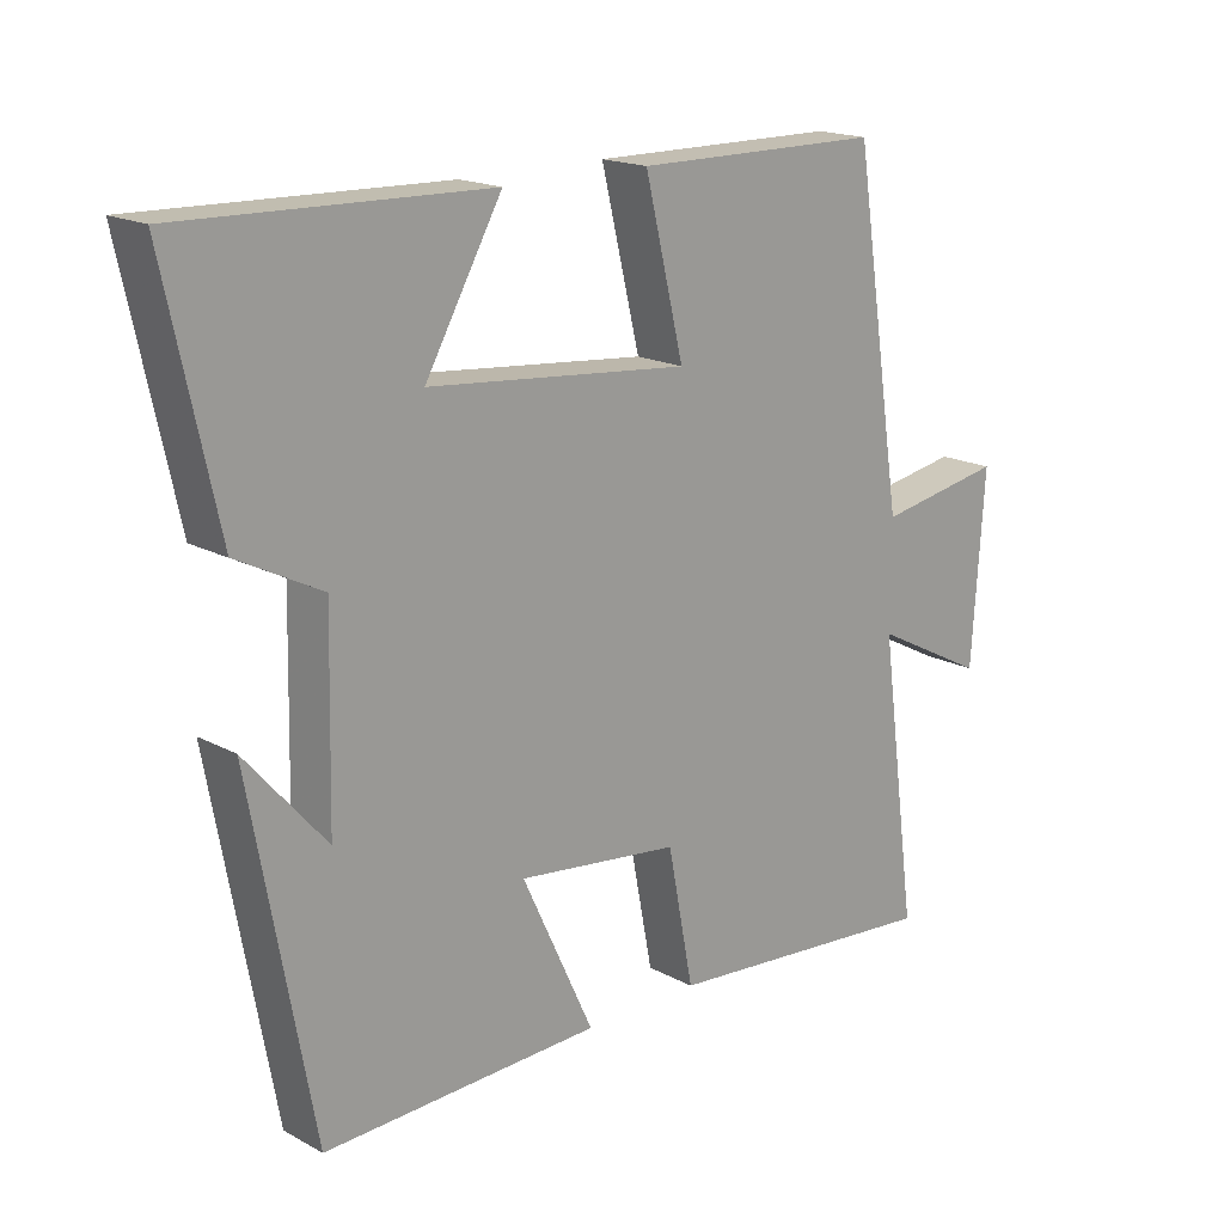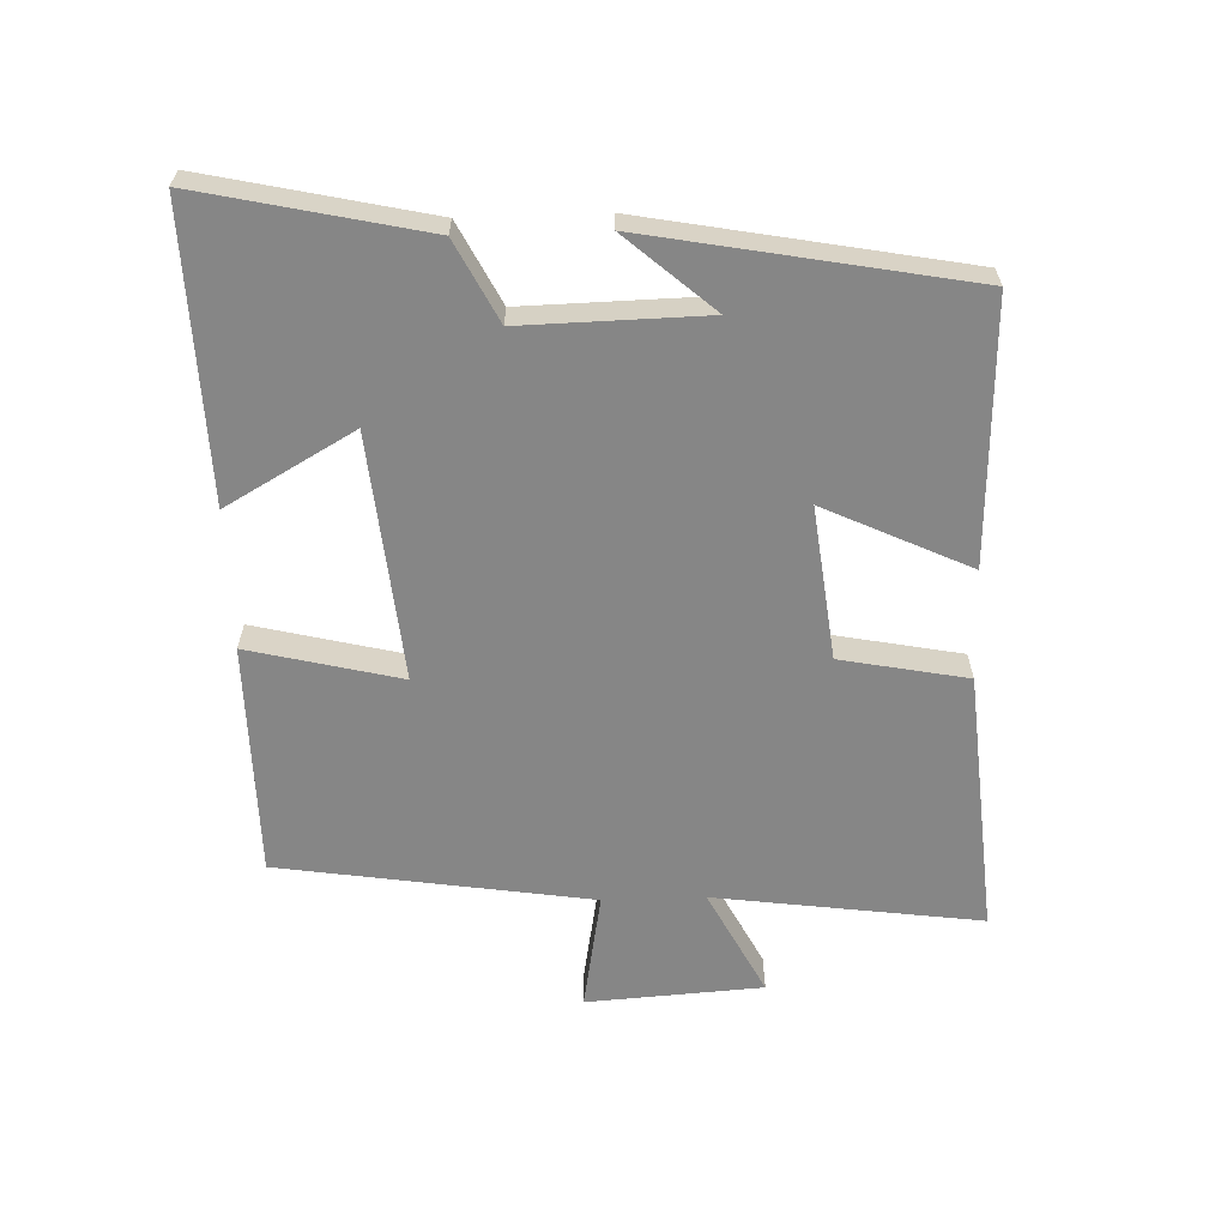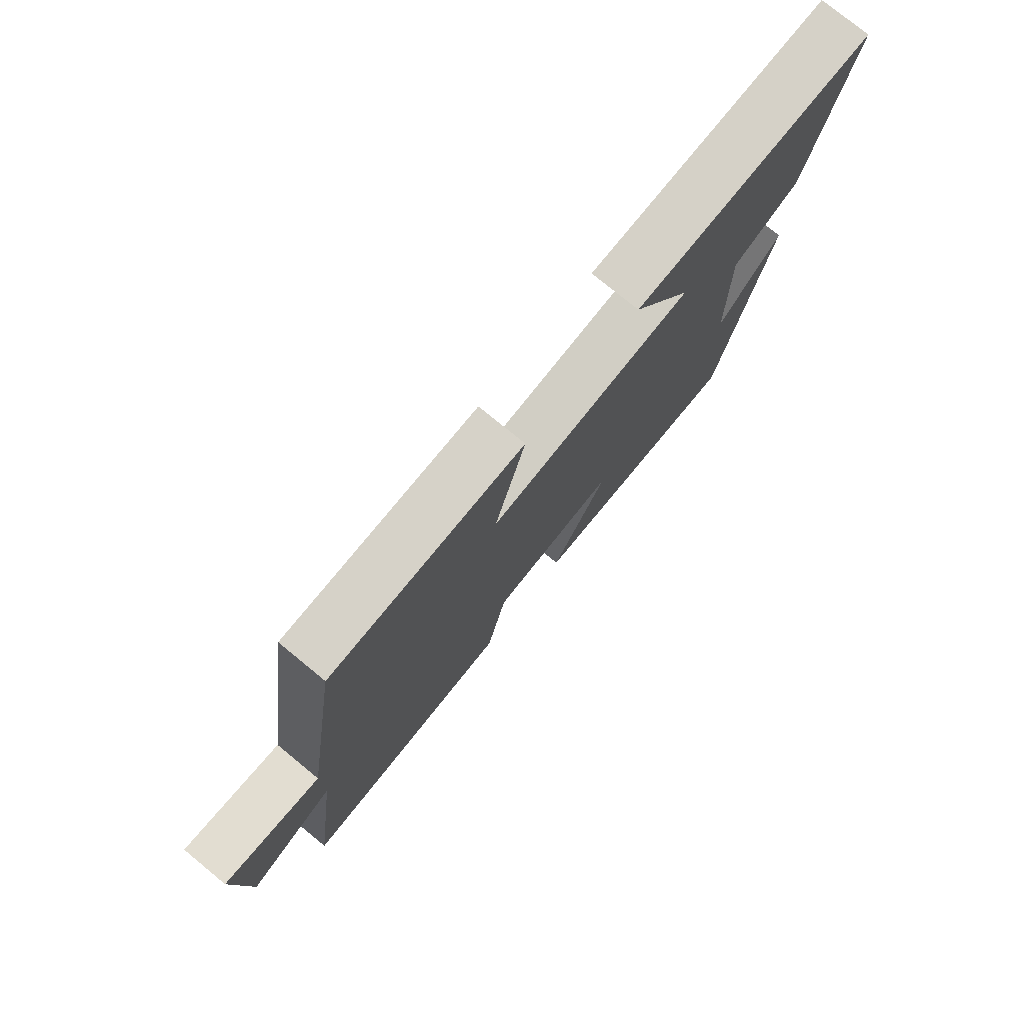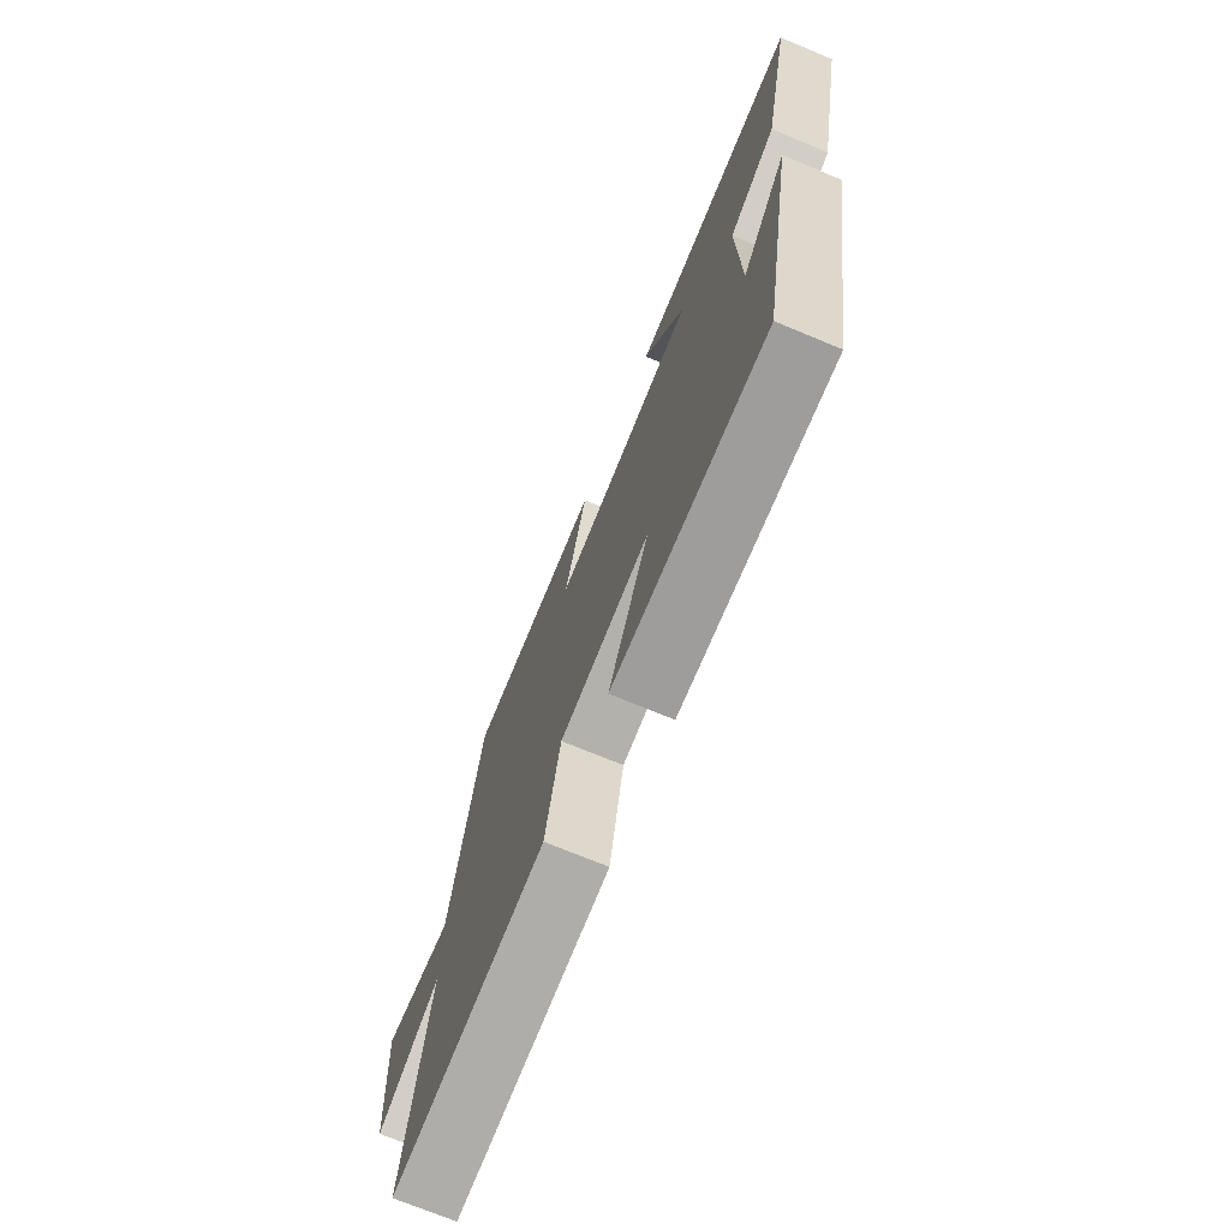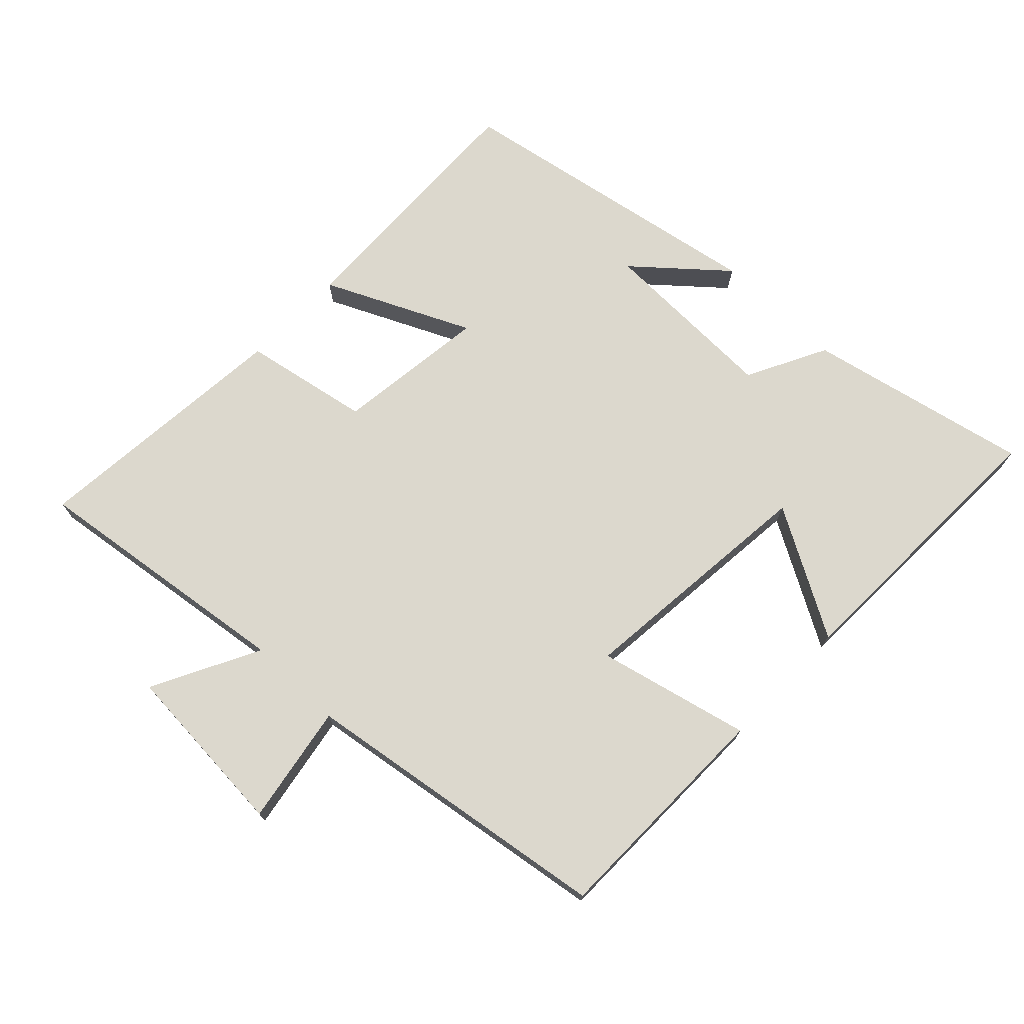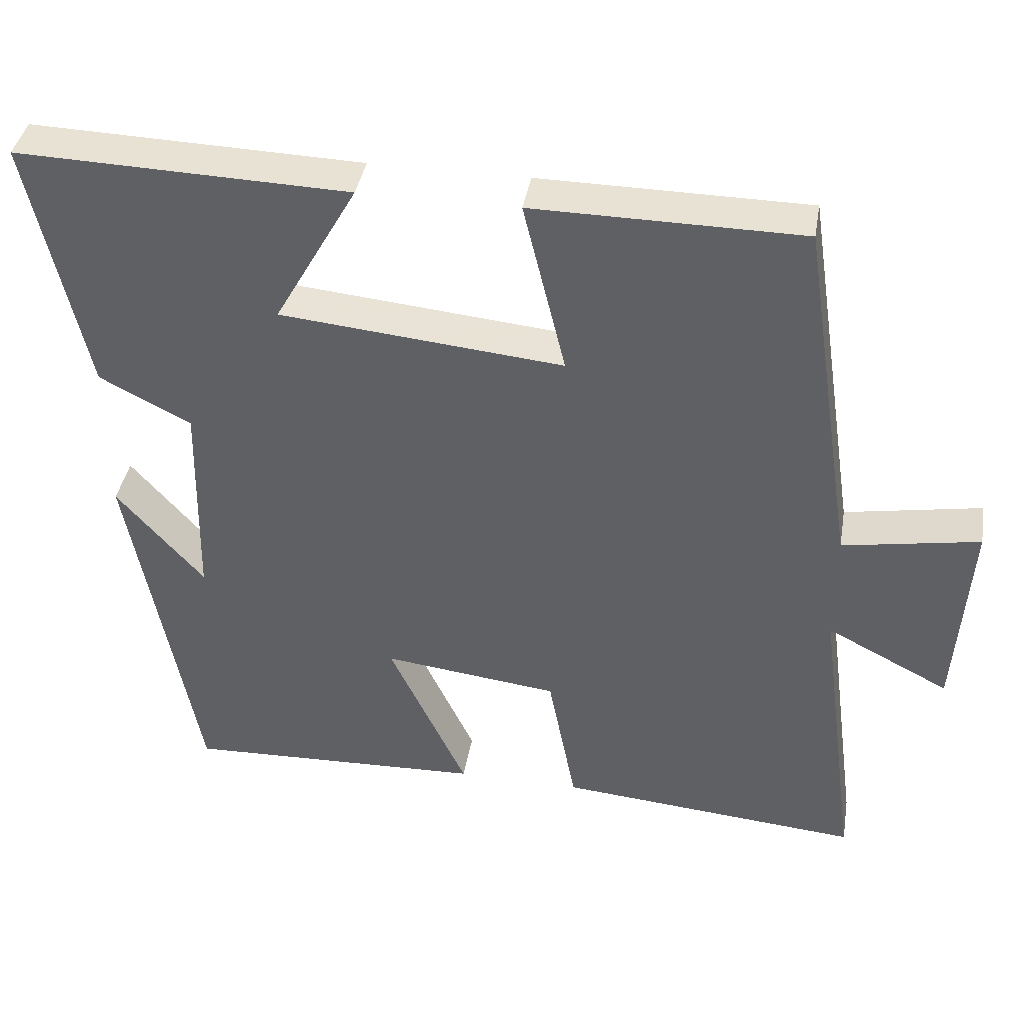
<metadata>
{"format":"obj","ext":"obj","renderer":"f3d","projection":"perspective","resolution":1024,"background":"white","views":[{"elev":17.7,"azim":136.4,"up":"+Z"},{"elev":-62.2,"azim":91.9,"up":"+Y"},{"elev":77.1,"azim":-50.7,"up":"+Z"},{"elev":-72.4,"azim":67.5,"up":"+Z"},{"elev":72.6,"azim":-46.1,"up":"+Y"},{"elev":39.7,"azim":-170.4,"up":"+Z"}]}
</metadata>
<code>
v 0.574 0.07 0.513
v 0.5 0.07 0.175
v 0.379 0.07 0.113
v 0.385 0.07 -0.163
v 0.5 0.07 -0.031
v 0.411 0.07 -0.514
v 0.014 0.07 -0.5
v 0.117 0.07 -0.28
v -0.115 0.07 -0.308
v -0.152 0.07 -0.5
v -0.555 0.07 -0.535
v -0.5 0.07 -0.13
v -0.663 0.07 -0.214
v -0.681 0.07 0.054
v -0.5 0.07 0.022
v -0.427 0.07 0.497
v -0.072 0.07 0.5
v -0.128 0.07 0.27
v 0.246 0.07 0.306
v 0.136 0.07 0.5
v 0.574 0 0.513
v 0.5 0 0.175
v 0.379 0 0.113
v 0.385 0 -0.163
v 0.5 0 -0.031
v 0.411 0 -0.514
v 0.014 0 -0.5
v 0.117 0 -0.28
v -0.115 0 -0.308
v -0.152 0 -0.5
v -0.555 0 -0.535
v -0.5 0 -0.13
v -0.663 0 -0.214
v -0.681 0 0.054
v -0.5 0 0.022
v -0.427 0 0.497
v -0.072 0 0.5
v -0.128 0 0.27
v 0.246 0 0.306
v 0.136 0 0.5
f 19 20 1 2
f 18 19 2 3
f 15 16 17 18
f 15 18 3 4
f 12 13 14 15
f 12 15 4
f 9 10 11 12
f 8 9 12 4
f 7 8 4
f 6 7 4
f 4 5 6
f 22 21 40 39
f 23 22 39 38
f 38 37 36 35
f 24 23 38 35
f 35 34 33 32
f 24 35 32
f 32 31 30 29
f 24 32 29 28
f 24 28 27
f 24 27 26
f 26 25 24
f 1 21 22 2
f 2 22 23 3
f 3 23 24 4
f 4 24 25 5
f 5 25 26 6
f 6 26 27 7
f 7 27 28 8
f 8 28 29 9
f 9 29 30 10
f 10 30 31 11
f 11 31 32 12
f 12 32 33 13
f 13 33 34 14
f 14 34 35 15
f 15 35 36 16
f 16 36 37 17
f 17 37 38 18
f 18 38 39 19
f 19 39 40 20
f 20 40 21 1

</code>
